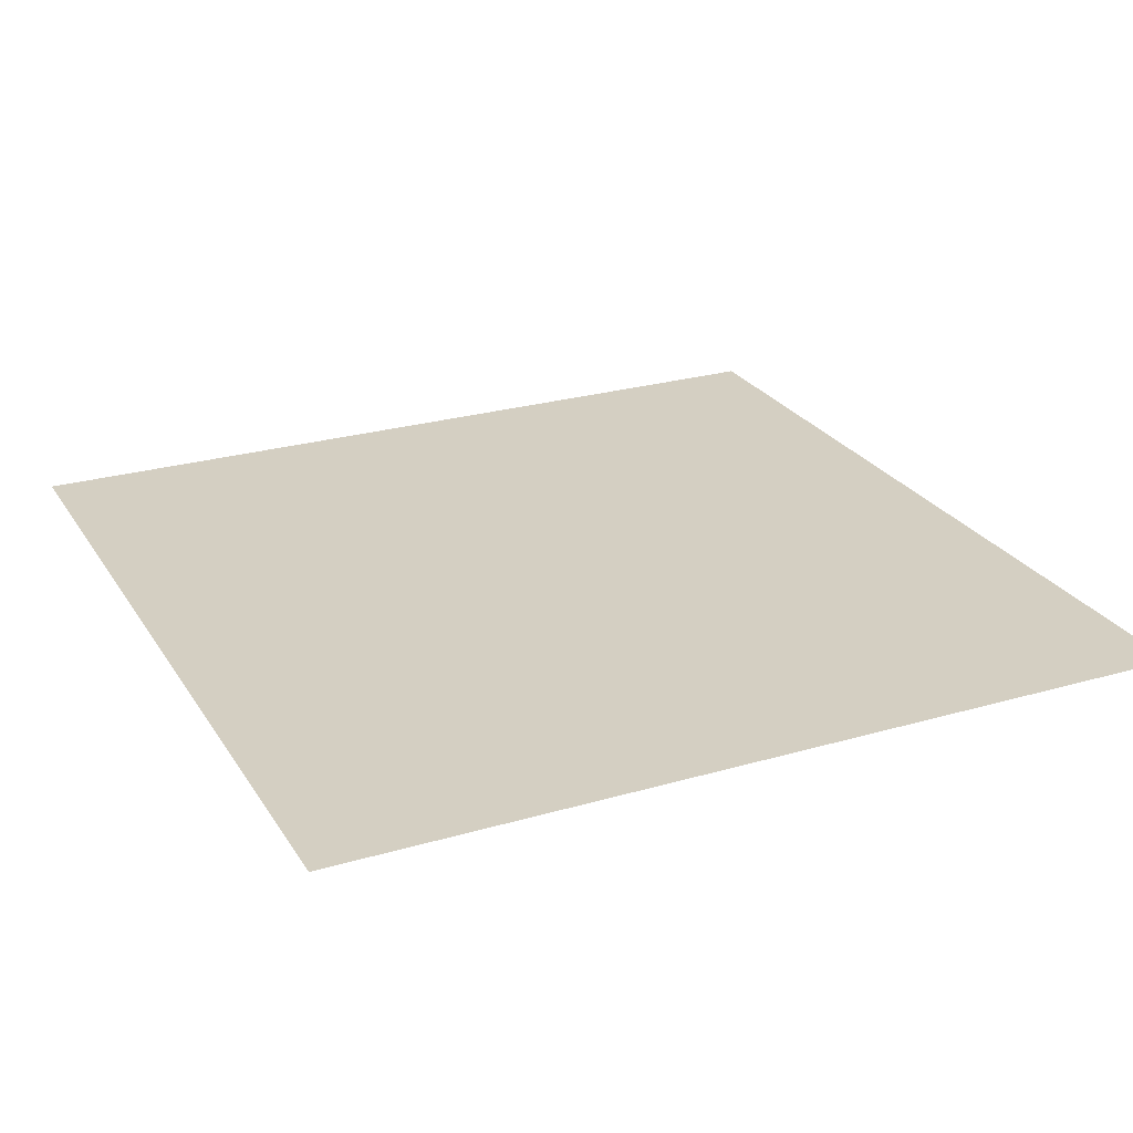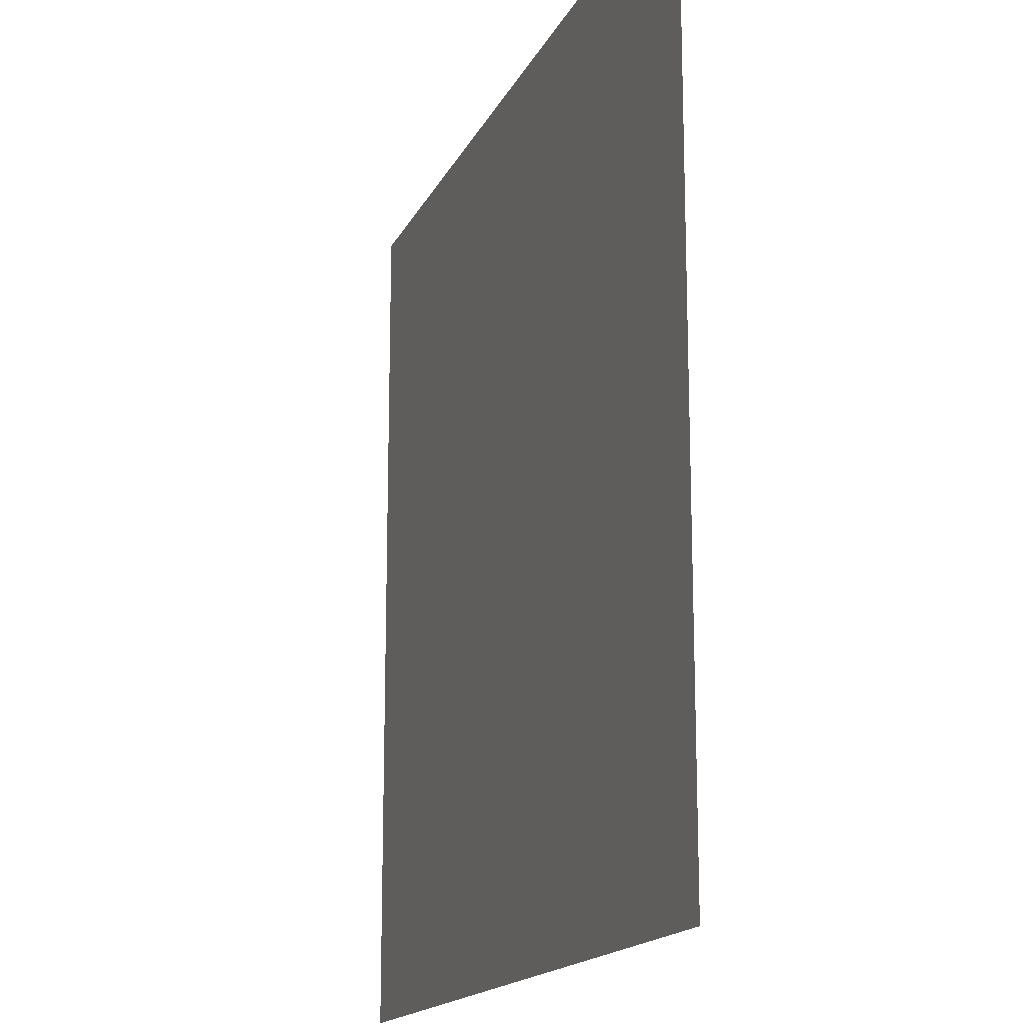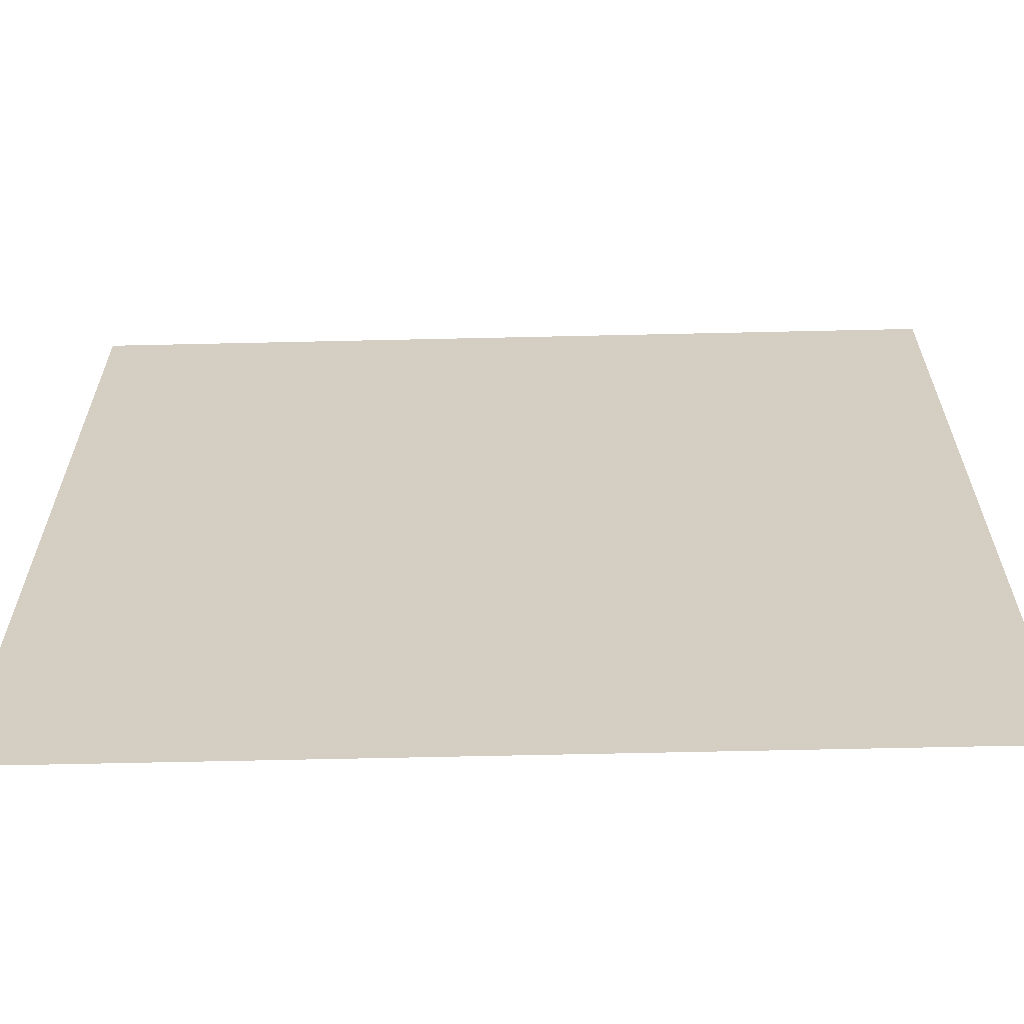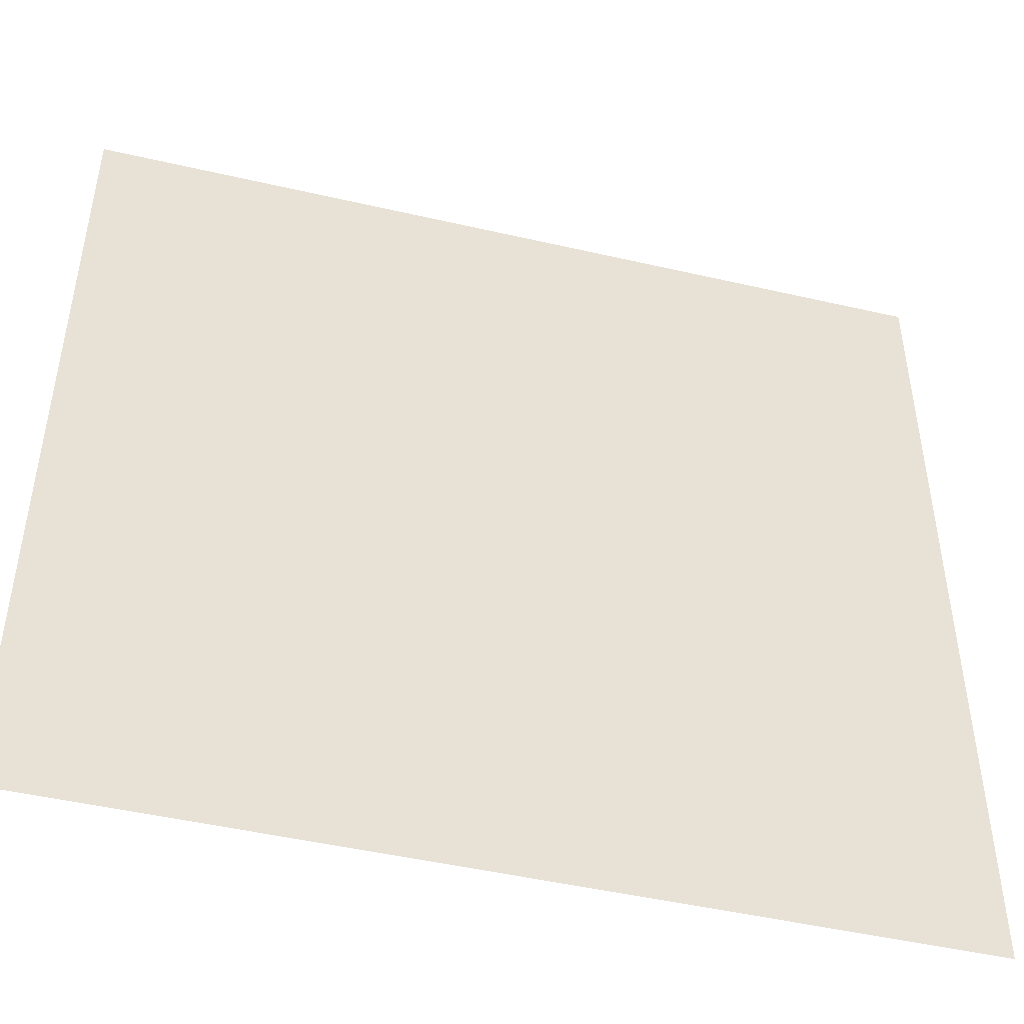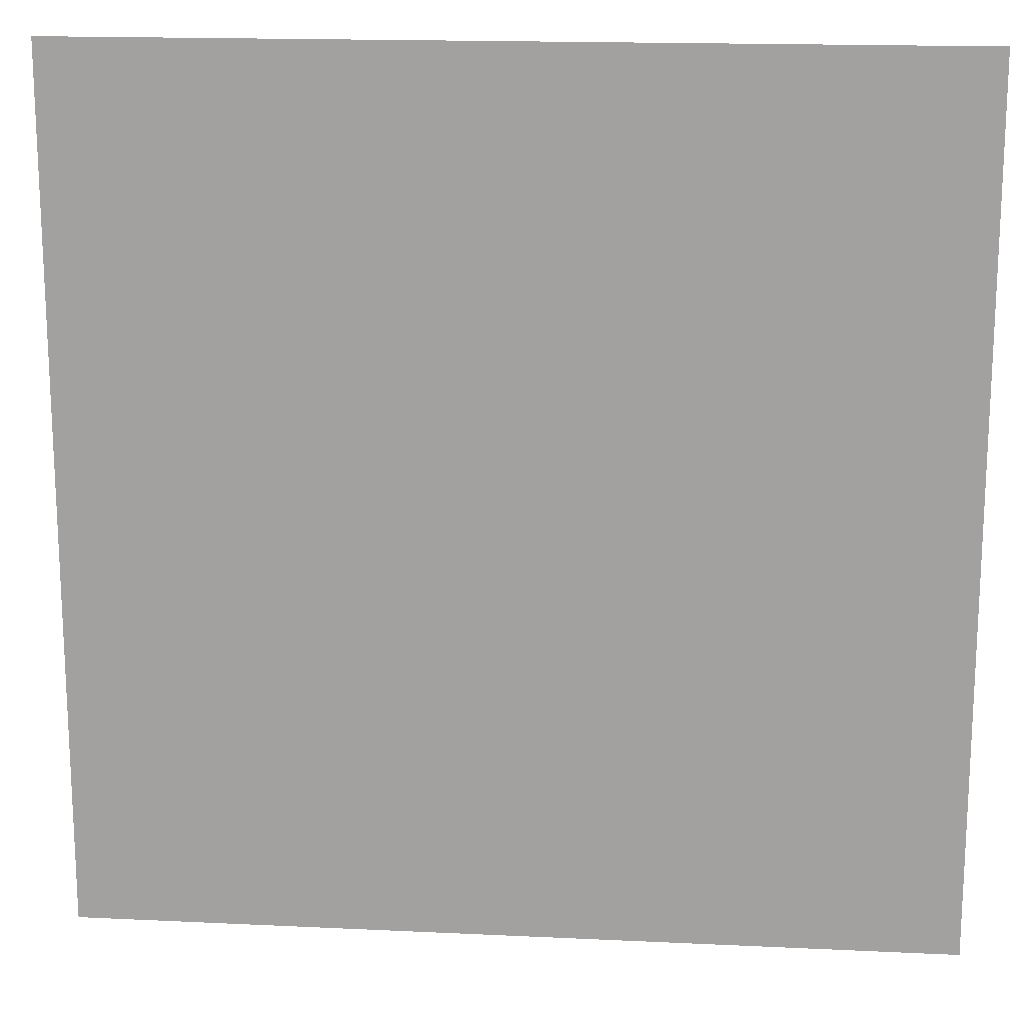
<metadata>
{"format":"obj","ext":"obj","renderer":"f3d","projection":"perspective","resolution":1024,"background":"white","views":[{"elev":25.4,"azim":154.9,"up":"+Z"},{"elev":-16.2,"azim":-108.4,"up":"+Y"},{"elev":-64.1,"azim":1.3,"up":"+Y"},{"elev":-47.6,"azim":-14.6,"up":"+Y"},{"elev":16.7,"azim":5.5,"up":"+Y"}]}
</metadata>
<code>
o 平面
v 5 -5 0
v -5 -5 0
v 5 5 -0
v -5 5 -0
f 2 3 1
f 2 4 3

</code>
